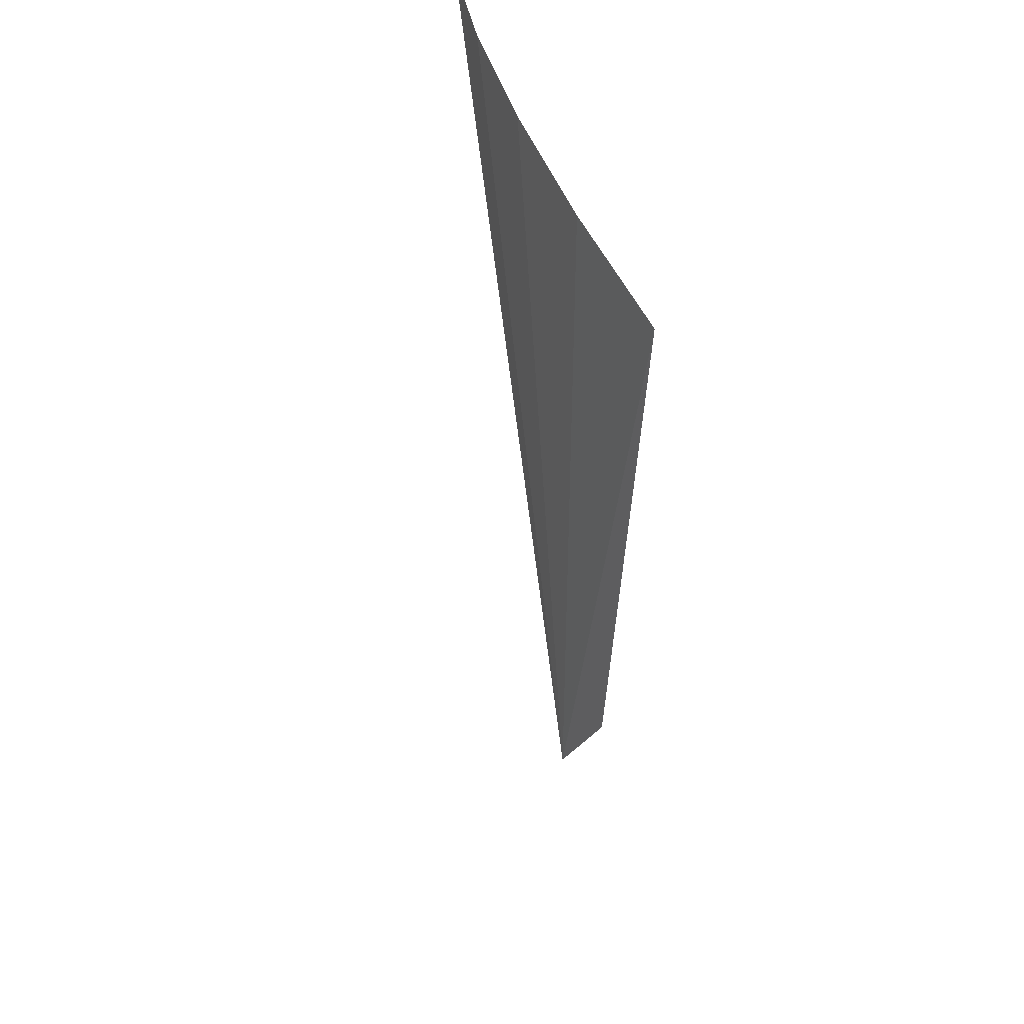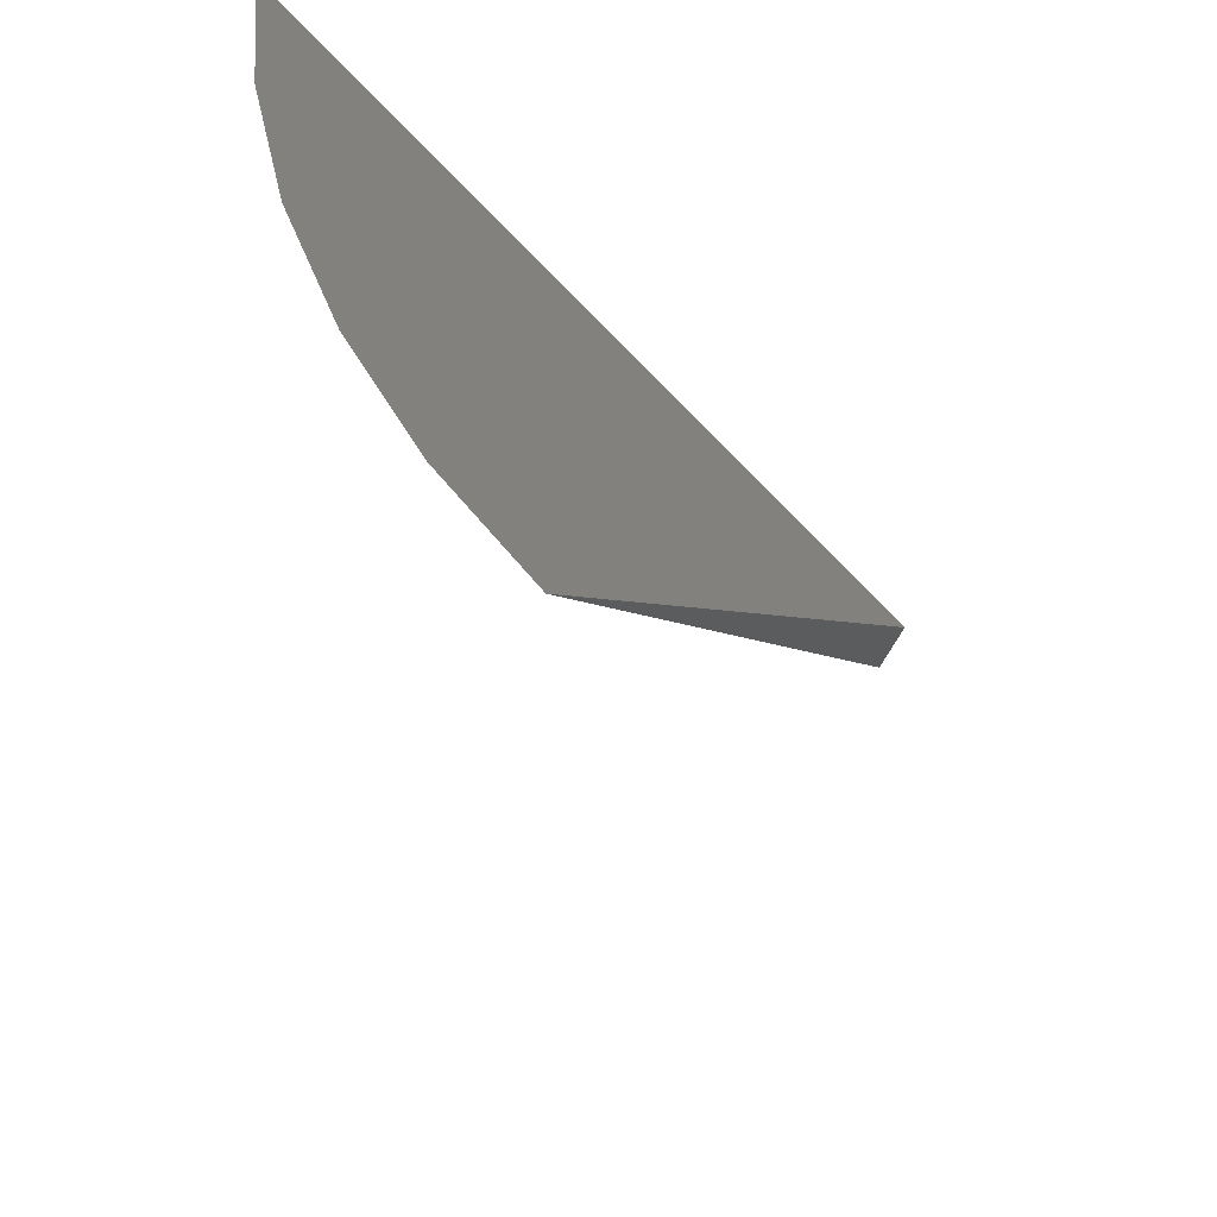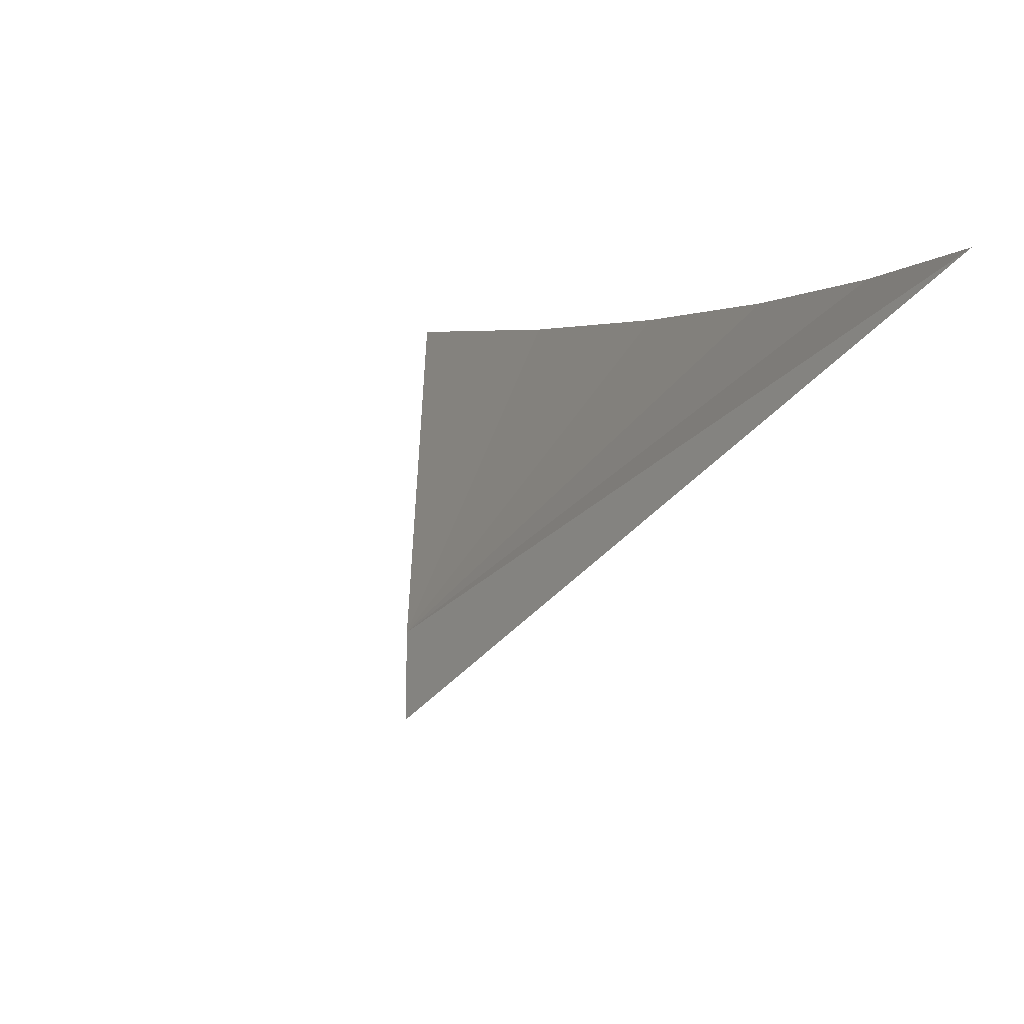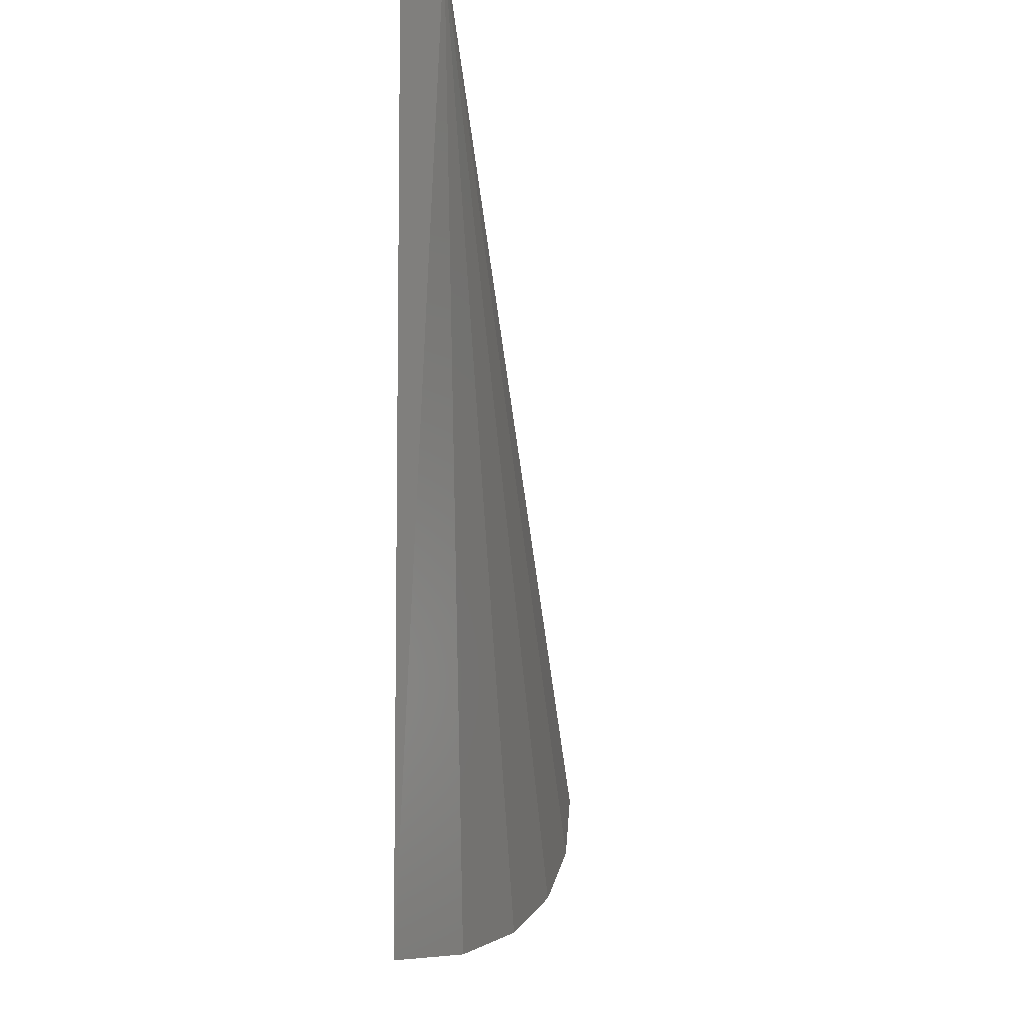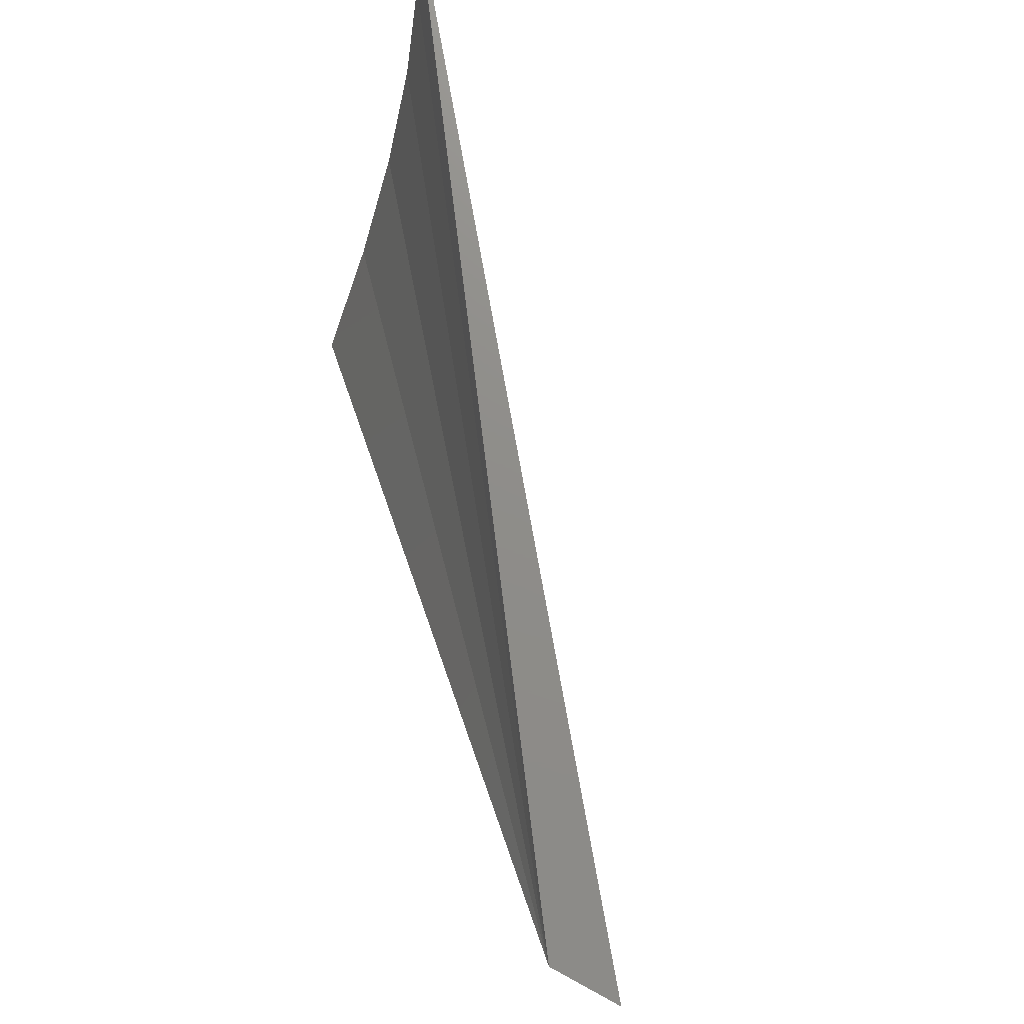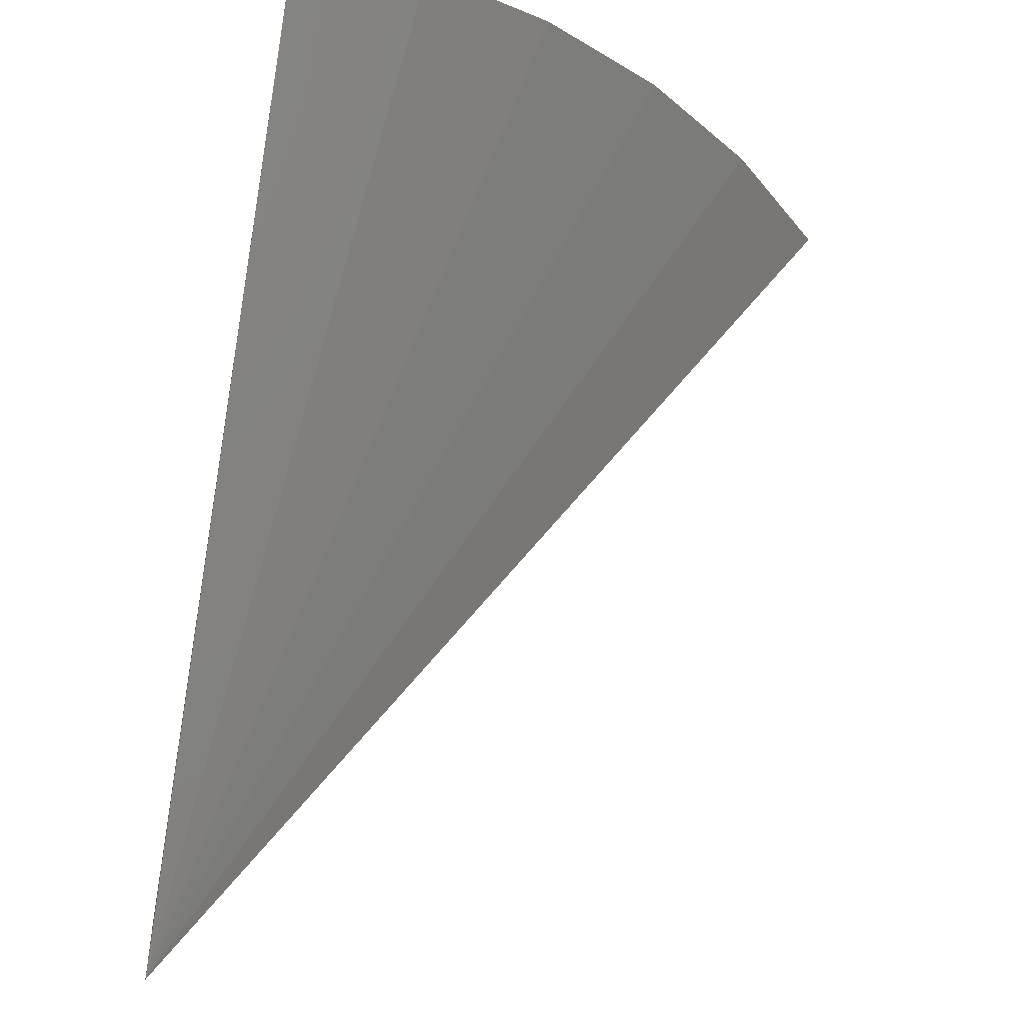
<metadata>
{"format":"stl","ext":"stl","renderer":"f3d","projection":"perspective","resolution":1024,"background":"white","views":[{"elev":-60.9,"azim":-44.4,"up":"+Y"},{"elev":-40.9,"azim":-18.2,"up":"+Y"},{"elev":-17.9,"azim":135.2,"up":"+Z"},{"elev":-66.5,"azim":136.5,"up":"+Y"},{"elev":74.0,"azim":118.6,"up":"+Y"},{"elev":-45.5,"azim":-101.3,"up":"+Z"}]}
</metadata>
<code>
# stl→obj: 8 verts, 12 faces
v -0.5154 -0.5448 0.5391
v -1.478e-16 1.665e-17 -0.06094
v -3.287e-17 2.367e-17 0.00222
v -0.75 0 0.5391
v -0.7401 -0.1214 0.5391
v -0.7107 -0.2397 0.5391
v -0.6625 -0.3516 0.5391
v -0.5968 -0.4542 0.5391
f 1 2 3
f 3 2 4
f 3 4 5
f 3 5 6
f 3 6 7
f 3 7 8
f 3 8 1
f 2 1 8
f 2 8 7
f 2 7 6
f 2 6 5
f 2 5 4

</code>
